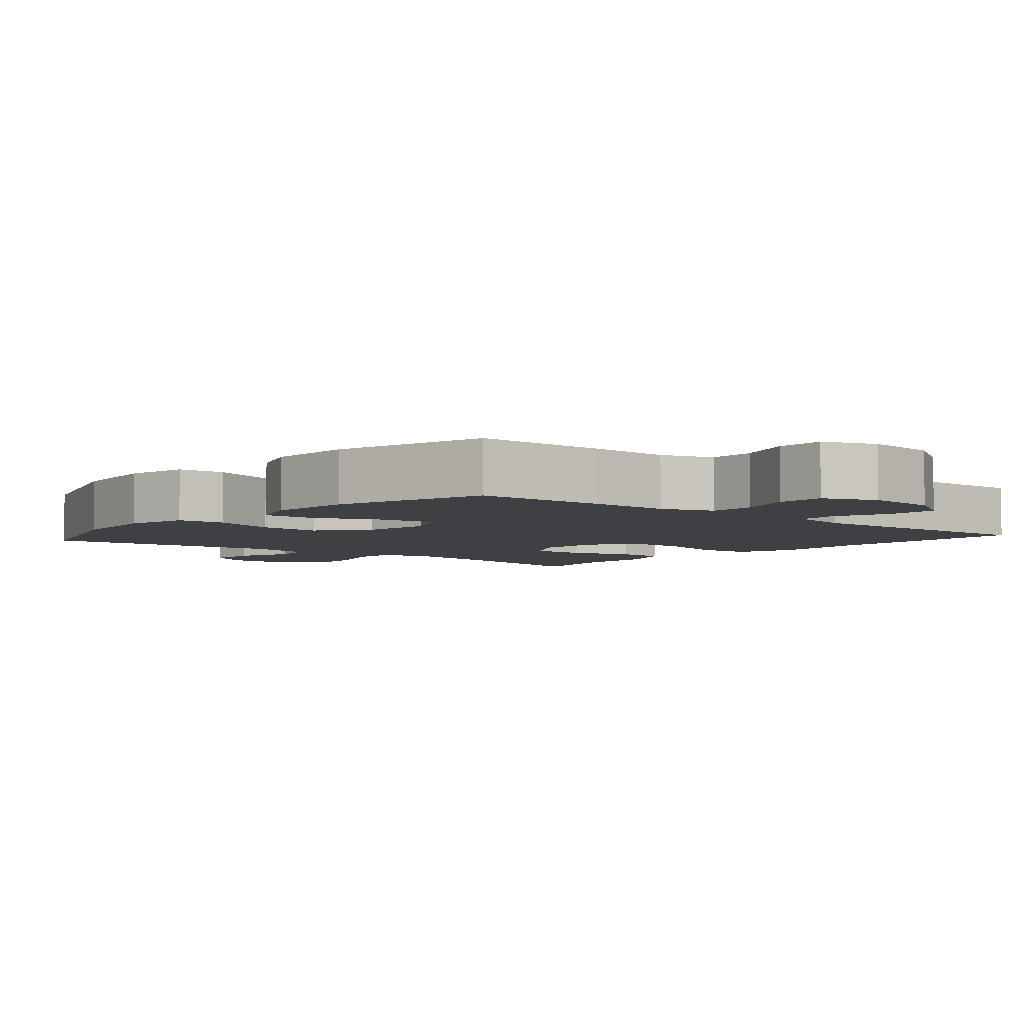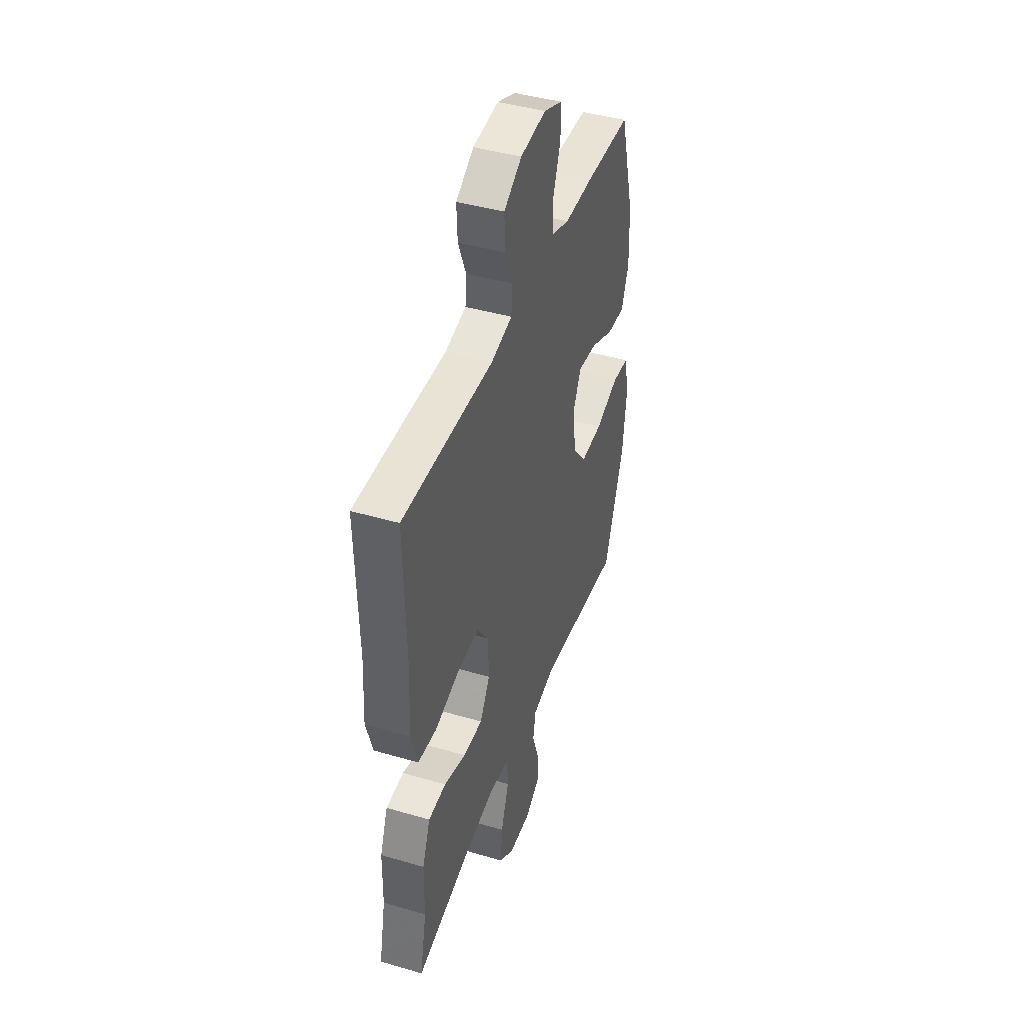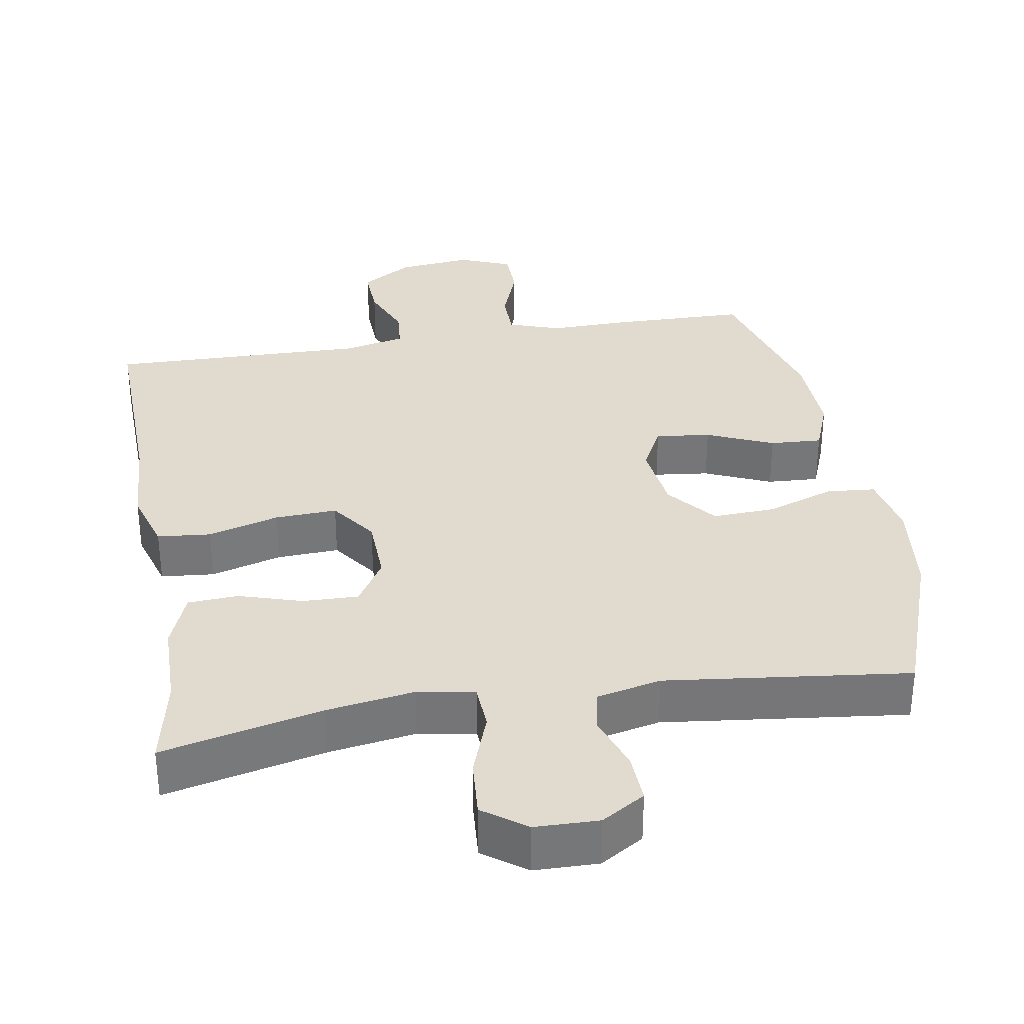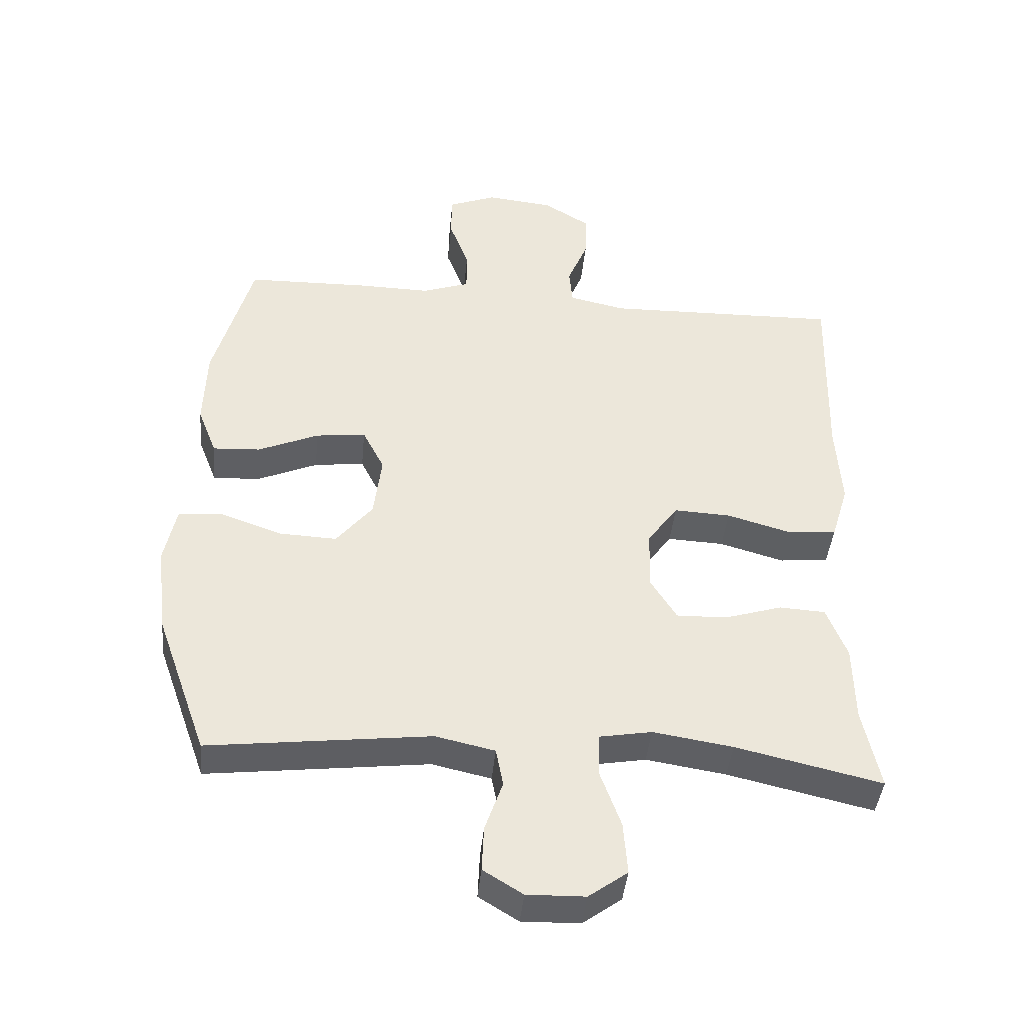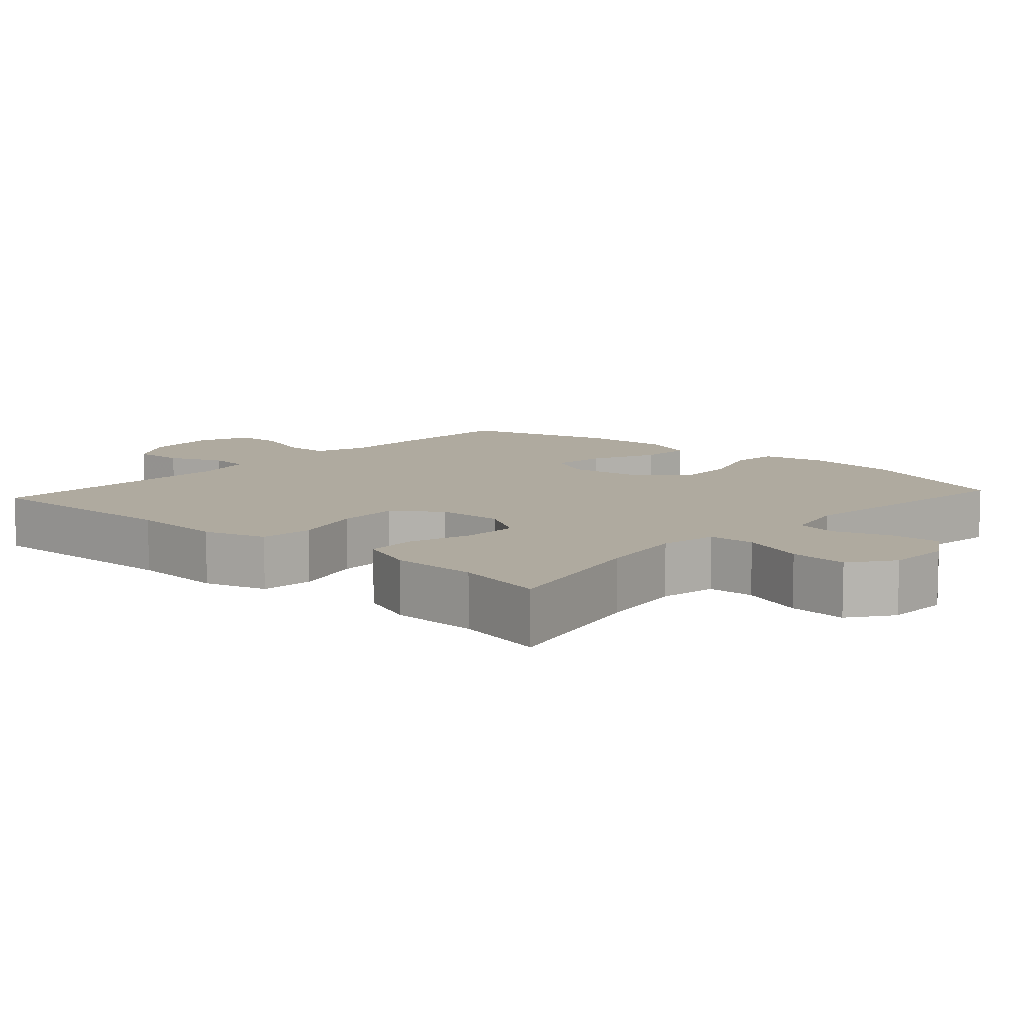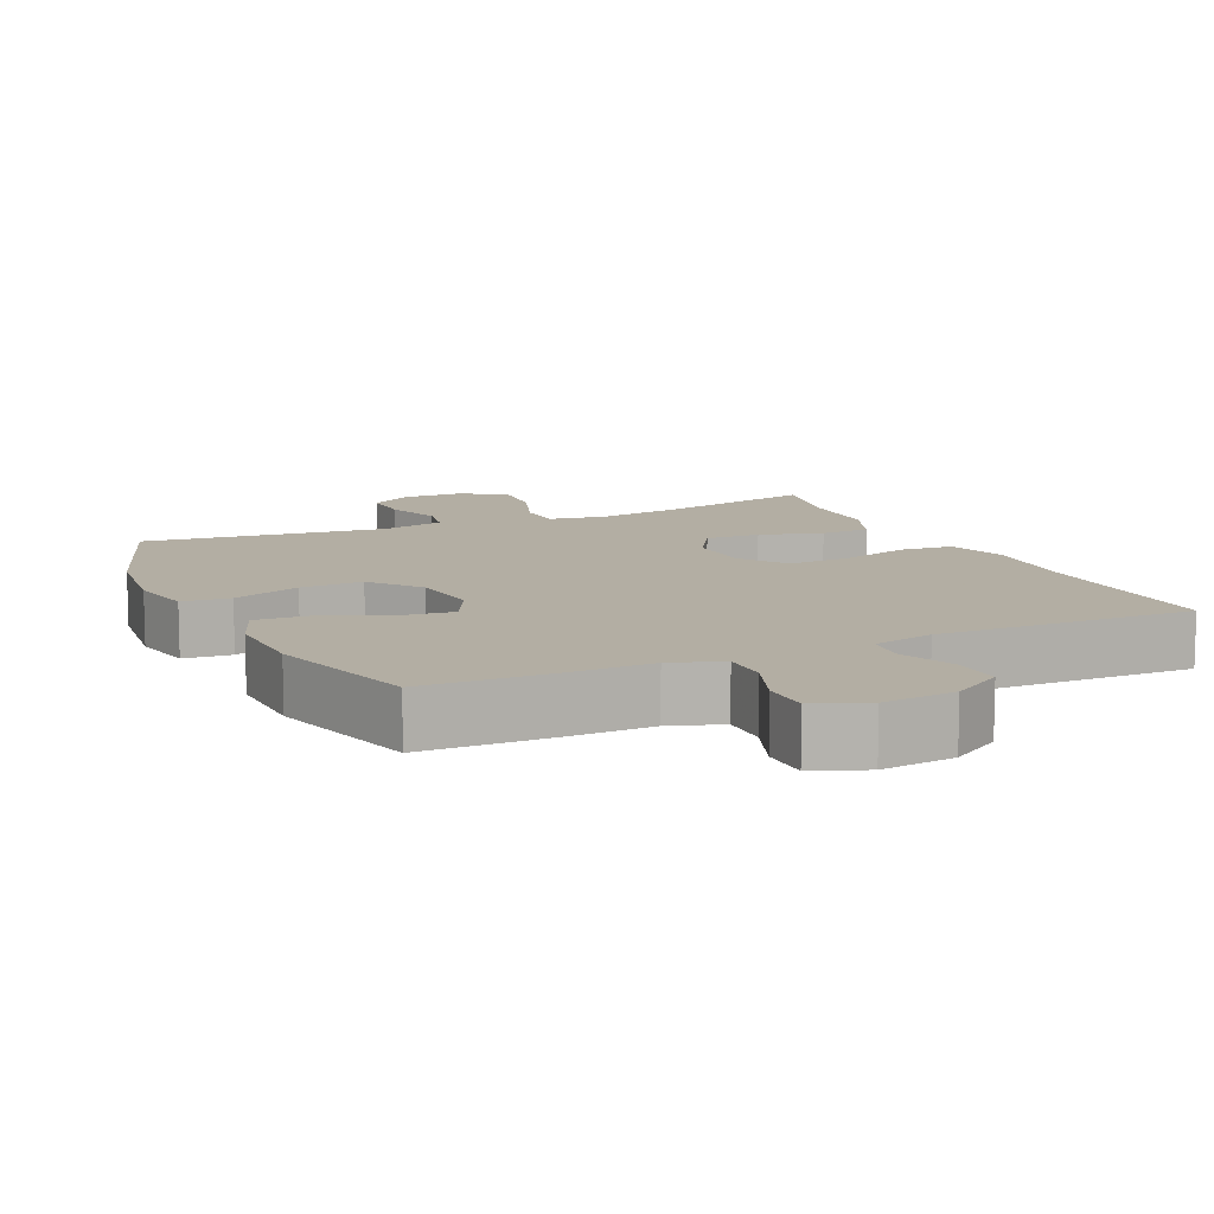
<metadata>
{"format":"obj","ext":"obj","renderer":"f3d","projection":"perspective","resolution":1024,"background":"white","views":[{"elev":-4.8,"azim":-40.5,"up":"+Y"},{"elev":43.2,"azim":109.1,"up":"+Z"},{"elev":33.4,"azim":170.4,"up":"+Y"},{"elev":-42.2,"azim":-5.4,"up":"+Z"},{"elev":9.5,"azim":132.1,"up":"+Y"},{"elev":10.9,"azim":-24.7,"up":"+Y"}]}
</metadata>
<code>
v 0.5 0.07 0.5
v 0.492 0.07 0.209
v 0.5 0.07 0.079
v 0.474 0.07 -0.007
v 0.4 0.07 -0.014
v 0.302 0.07 0.014
v 0.216 0.07 0.018
v 0.17 0.07 -0.046
v 0.167 0.07 -0.138
v 0.207 0.07 -0.203
v 0.284 0.07 -0.201
v 0.371 0.07 -0.174
v 0.441 0.07 -0.178
v 0.472 0.07 -0.257
v 0.474 0.07 -0.376
v 0.5 0.07 -0.5
v 0.279 0.07 -0.449
v 0.158 0.07 -0.43
v 0.079 0.07 -0.444
v 0.076 0.07 -0.508
v 0.108 0.07 -0.597
v 0.114 0.07 -0.677
v 0.055 0.07 -0.72
v -0.033 0.07 -0.722
v -0.093 0.07 -0.685
v -0.09 0.07 -0.616
v -0.063 0.07 -0.538
v -0.074 0.07 -0.48
v -0.164 0.07 -0.46
v -0.5 0.07 -0.5
v -0.578 0.07 -0.281
v -0.594 0.07 -0.146
v -0.576 0.07 -0.058
v -0.509 0.07 -0.052
v -0.415 0.07 -0.085
v -0.328 0.07 -0.089
v -0.273 0.07 -0.021
v -0.261 0.07 0.077
v -0.294 0.07 0.142
v -0.37 0.07 0.133
v -0.462 0.07 0.093
v -0.534 0.07 0.089
v -0.563 0.07 0.164
v -0.559 0.07 0.286
v -0.5 0.07 0.5
v -0.317 0.07 0.504
v -0.203 0.07 0.502
v -0.131 0.07 0.527
v -0.131 0.07 0.592
v -0.161 0.07 0.673
v -0.16 0.07 0.74
v -0.087 0.07 0.769
v 0.015 0.07 0.758
v 0.086 0.07 0.714
v 0.083 0.07 0.643
v 0.052 0.07 0.567
v 0.057 0.07 0.511
v 0.142 0.07 0.492
v 0.5 0 0.5
v 0.492 0 0.209
v 0.5 0 0.079
v 0.474 0 -0.007
v 0.4 0 -0.014
v 0.302 0 0.014
v 0.216 0 0.018
v 0.17 0 -0.046
v 0.167 0 -0.138
v 0.207 0 -0.203
v 0.284 0 -0.201
v 0.371 0 -0.174
v 0.441 0 -0.178
v 0.472 0 -0.257
v 0.474 0 -0.376
v 0.5 0 -0.5
v 0.279 0 -0.449
v 0.158 0 -0.43
v 0.079 0 -0.444
v 0.076 0 -0.508
v 0.108 0 -0.597
v 0.114 0 -0.677
v 0.055 0 -0.72
v -0.033 0 -0.722
v -0.093 0 -0.685
v -0.09 0 -0.616
v -0.063 0 -0.538
v -0.074 0 -0.48
v -0.164 0 -0.46
v -0.5 0 -0.5
v -0.578 0 -0.281
v -0.594 0 -0.146
v -0.576 0 -0.058
v -0.509 0 -0.052
v -0.415 0 -0.085
v -0.328 0 -0.089
v -0.273 0 -0.021
v -0.261 0 0.077
v -0.294 0 0.142
v -0.37 0 0.133
v -0.462 0 0.093
v -0.534 0 0.089
v -0.563 0 0.164
v -0.559 0 0.286
v -0.5 0 0.5
v -0.317 0 0.504
v -0.203 0 0.502
v -0.131 0 0.527
v -0.131 0 0.592
v -0.161 0 0.673
v -0.16 0 0.74
v -0.087 0 0.769
v 0.015 0 0.758
v 0.086 0 0.714
v 0.083 0 0.643
v 0.052 0 0.567
v 0.057 0 0.511
v 0.142 0 0.492
f 53 54 55 56
f 53 56 57
f 52 53 57
f 49 50 51 52
f 48 49 52 57
f 47 48 57 58
f 45 46 47 58
f 43 44 45 58
f 40 41 42 43
f 39 40 43 58
f 32 33 34 35
f 32 35 36
f 29 30 31 32
f 28 29 32 36
f 24 25 26 27
f 22 23 24 27
f 20 21 22 27
f 19 20 27 28
f 15 16 17
f 15 17 18
f 14 15 18
f 11 12 13 14
f 10 11 14 18
f 9 10 18 19
f 3 4 5 6
f 2 3 6 7
f 1 2 7
f 38 39 58 1
f 19 28 36 37
f 8 9 19 37
f 8 37 38
f 1 7 8 38
f 114 113 112 111
f 115 114 111
f 115 111 110
f 110 109 108 107
f 115 110 107 106
f 116 115 106 105
f 116 105 104 103
f 116 103 102 101
f 101 100 99 98
f 116 101 98 97
f 93 92 91 90
f 94 93 90
f 90 89 88 87
f 94 90 87 86
f 85 84 83 82
f 85 82 81 80
f 85 80 79 78
f 86 85 78 77
f 75 74 73
f 76 75 73
f 76 73 72
f 72 71 70 69
f 76 72 69 68
f 77 76 68 67
f 64 63 62 61
f 65 64 61 60
f 65 60 59
f 59 116 97 96
f 95 94 86 77
f 95 77 67 66
f 96 95 66
f 96 66 65 59
f 1 59 60 2
f 2 60 61 3
f 3 61 62 4
f 4 62 63 5
f 5 63 64 6
f 6 64 65 7
f 7 65 66 8
f 8 66 67 9
f 9 67 68 10
f 10 68 69 11
f 11 69 70 12
f 12 70 71 13
f 13 71 72 14
f 14 72 73 15
f 15 73 74 16
f 16 74 75 17
f 17 75 76 18
f 18 76 77 19
f 19 77 78 20
f 20 78 79 21
f 21 79 80 22
f 22 80 81 23
f 23 81 82 24
f 24 82 83 25
f 25 83 84 26
f 26 84 85 27
f 27 85 86 28
f 28 86 87 29
f 29 87 88 30
f 30 88 89 31
f 31 89 90 32
f 32 90 91 33
f 33 91 92 34
f 34 92 93 35
f 35 93 94 36
f 36 94 95 37
f 37 95 96 38
f 38 96 97 39
f 39 97 98 40
f 40 98 99 41
f 41 99 100 42
f 42 100 101 43
f 43 101 102 44
f 44 102 103 45
f 45 103 104 46
f 46 104 105 47
f 47 105 106 48
f 48 106 107 49
f 49 107 108 50
f 50 108 109 51
f 51 109 110 52
f 52 110 111 53
f 53 111 112 54
f 54 112 113 55
f 55 113 114 56
f 56 114 115 57
f 57 115 116 58
f 58 116 59 1

</code>
